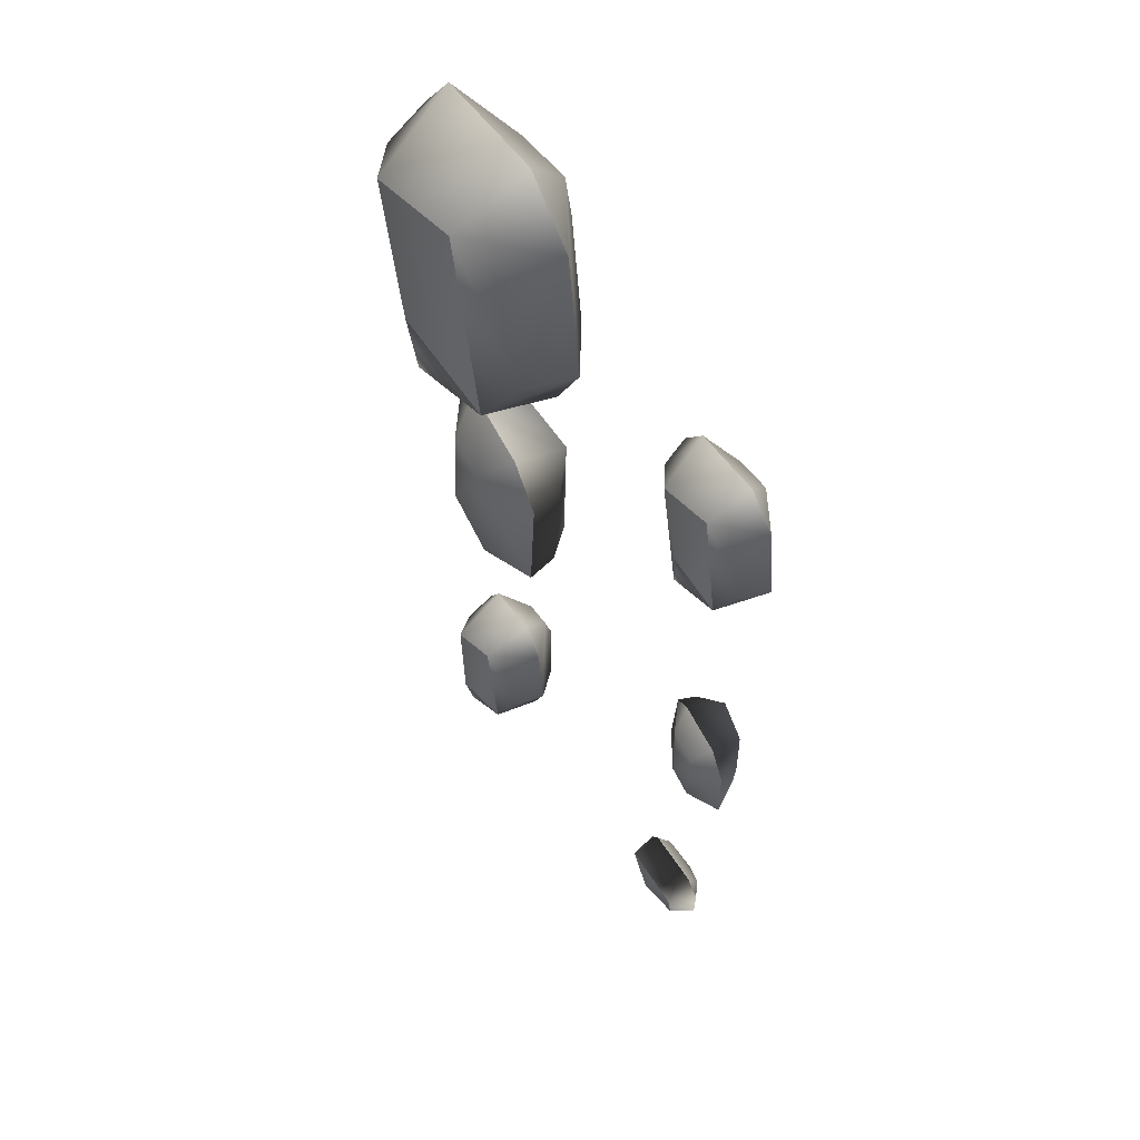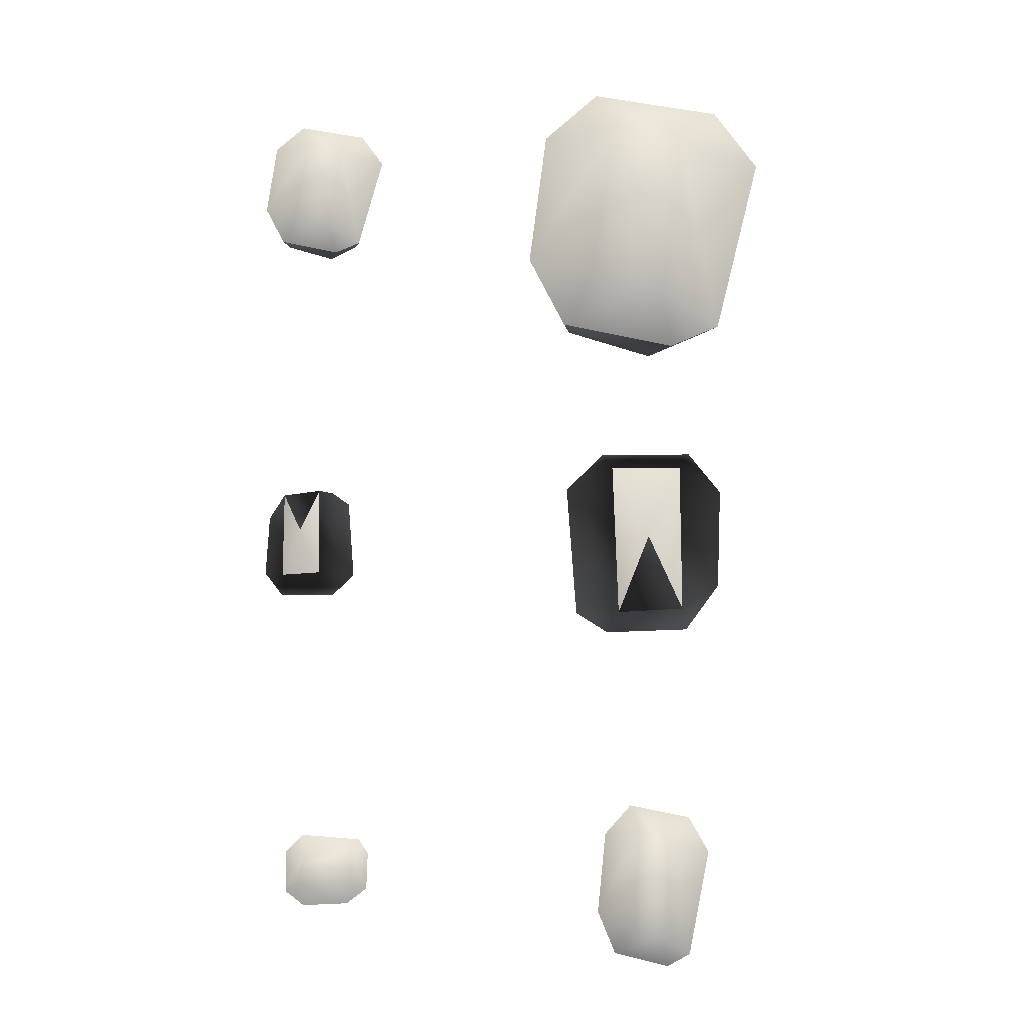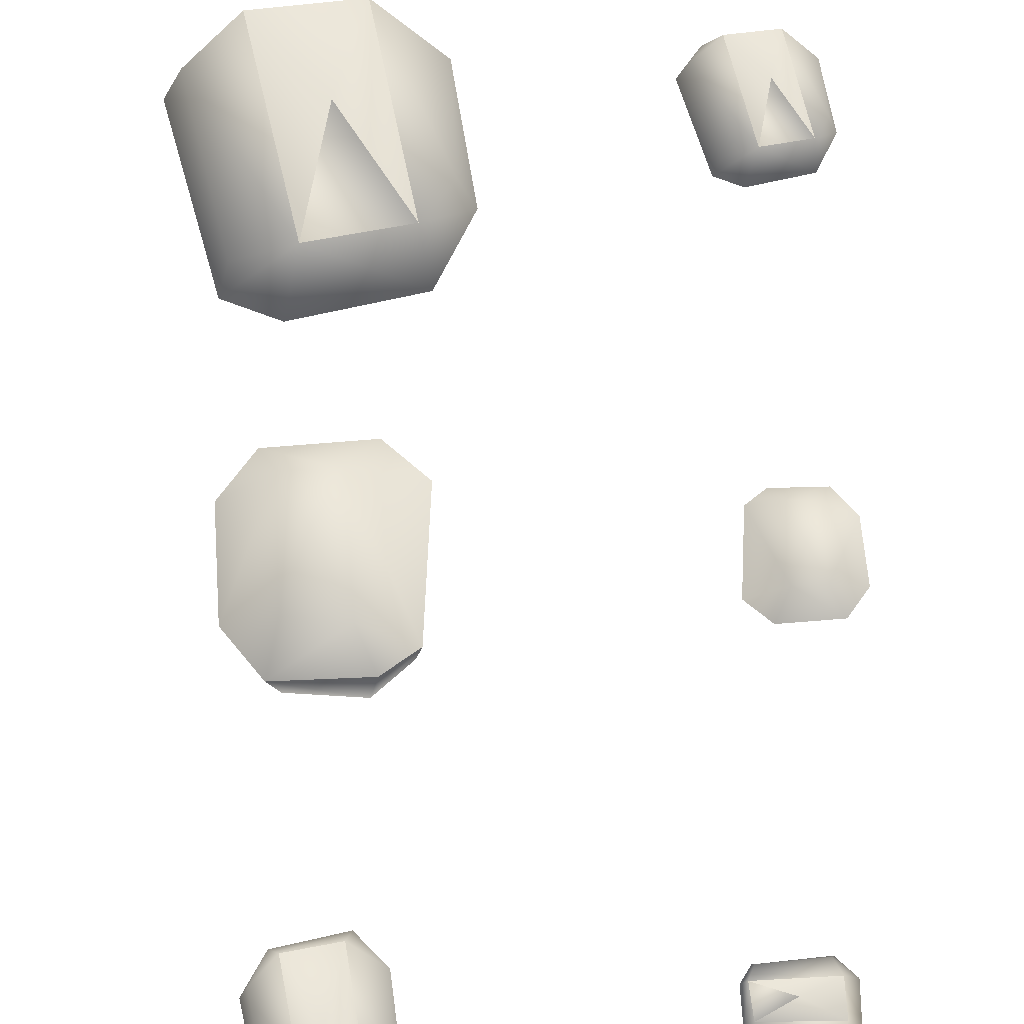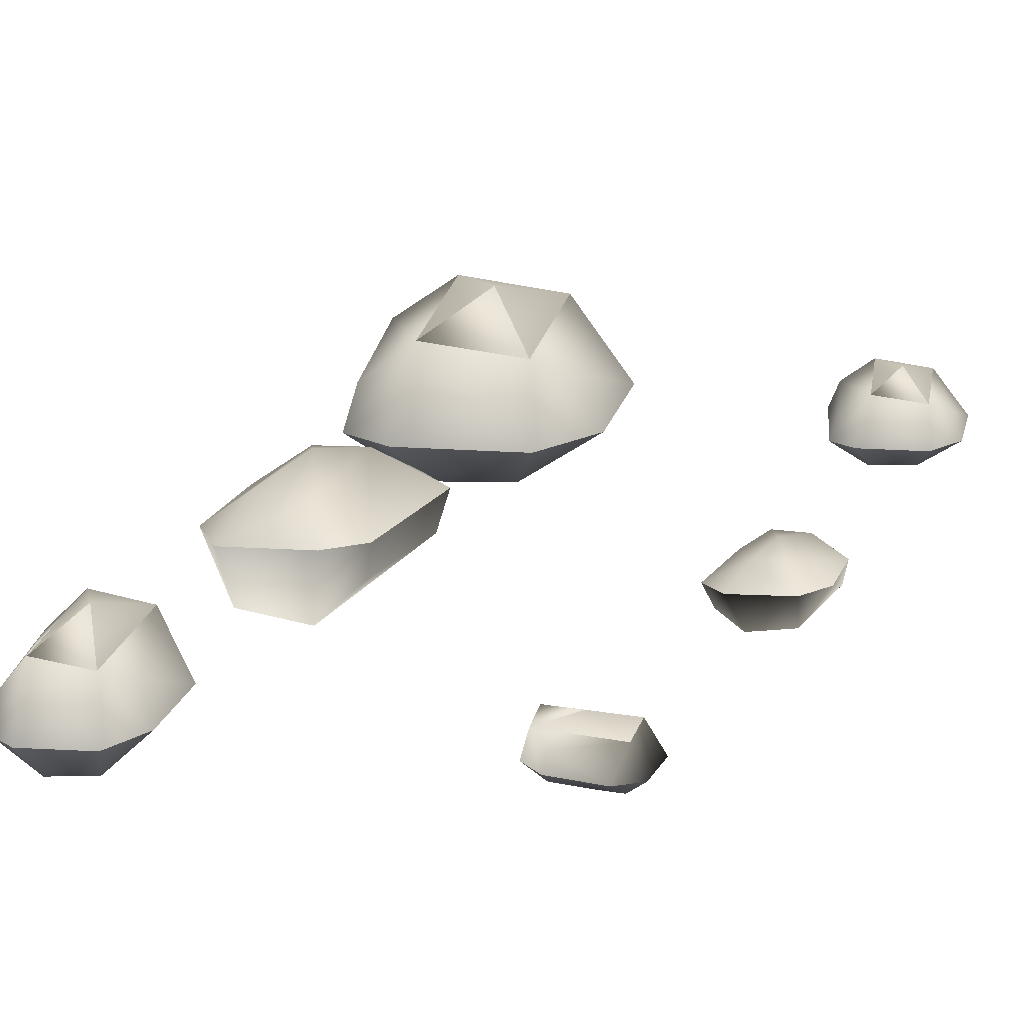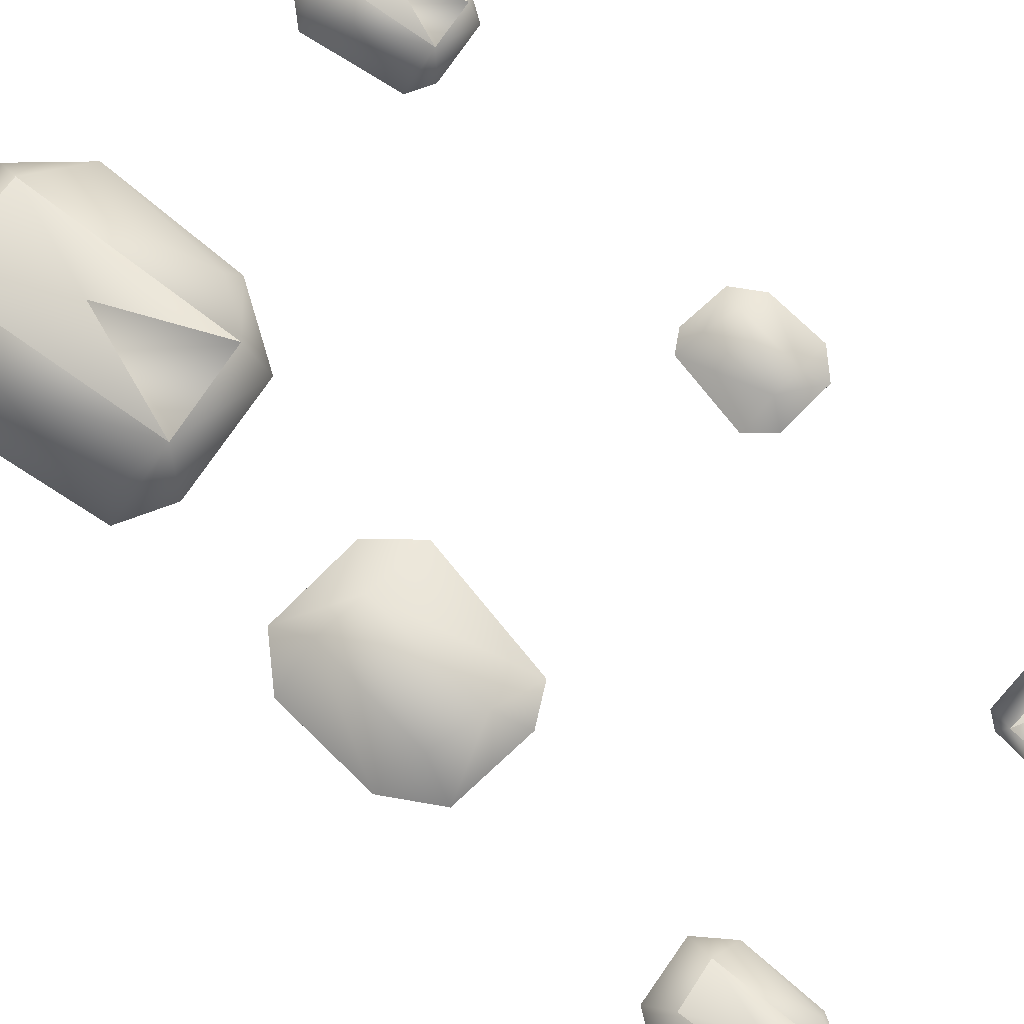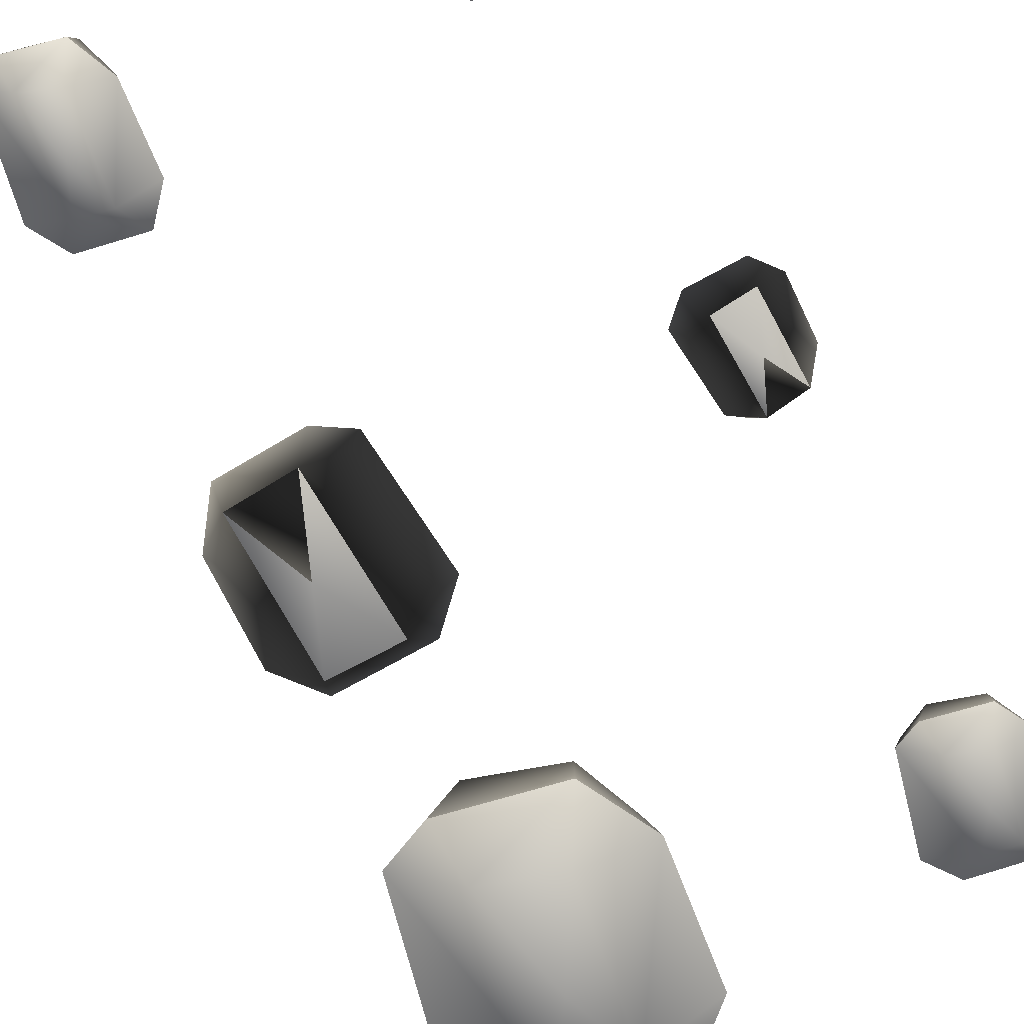
<metadata>
{"format":"obj","ext":"obj","renderer":"f3d","projection":"perspective","resolution":1024,"background":"white","views":[{"elev":59.3,"azim":-121.9,"up":"+Z"},{"elev":-14.2,"azim":-0.6,"up":"+Z"},{"elev":64.0,"azim":178.3,"up":"+Y"},{"elev":19.0,"azim":-160.2,"up":"+Y"},{"elev":78.0,"azim":136.6,"up":"+Y"},{"elev":-71.0,"azim":-151.6,"up":"+Y"}]}
</metadata>
<code>
g fcbg_desert_002_stone_01
v 0.3211 0.136 0.4117
v 0.2671 0.1784 0.6508
v 0.134 0.109 0.4599
v -0.4194 0.05689 0.62
v -0.4464 0.0781 0.7396
v -0.5139 0.04339 0.6431
v -0.4214 -0.08774 0.02411
v -0.4599 -0.1012 -0.06653
v -0.4985 -0.07039 0.01832
v 0.2266 -0.1263 -0.2517
v 0.2902 -0.163 -0.09353
v 0.3635 -0.1186 -0.242
v -0.3134 0.02603 -0.7646
v -0.3828 0.03953 -0.7936
v -0.3192 0.01832 -0.8225
v 0.3076 0.08389 -0.9671
v 0.2844 0.1128 -0.836
v 0.2227 0.0646 -0.9401
v 0.134 0.109 0.4599
v 0.2671 0.1784 0.6508
v 0.2092 0.109 0.8958
v 0.4137 0.136 0.8572
v 0.3211 0.136 0.4117
v -0.5139 0.04339 0.6431
v -0.4464 0.0781 0.7396
v -0.4754 0.04339 0.861
v -0.3751 0.05689 0.8418
v -0.4194 0.05689 0.62
v -0.4985 -0.07039 0.01832
v -0.4599 -0.1012 -0.06653
v -0.4985 -0.06846 -0.1591
v -0.4175 -0.08582 -0.1572
v -0.4214 -0.08774 0.02411
v 0.3635 -0.1186 -0.242
v 0.2902 -0.163 -0.09353
v 0.3635 -0.1205 0.06846
v 0.2169 -0.1263 0.06653
v 0.2266 -0.1263 -0.2517
v -0.3192 0.01832 -0.8225
v -0.3828 0.03953 -0.7936
v -0.4522 0.01832 -0.8244
v -0.4503 0.02603 -0.7608
v -0.3134 0.02603 -0.7646
v 0.2227 0.0646 -0.9401
v 0.2844 0.1128 -0.836
v 0.2574 0.0646 -0.701
v 0.35 0.08389 -0.7222
v 0.3076 0.08389 -0.9671
v 0.3327 -0.09931 -0.7318
v 0.3751 -0.0376 -0.6778
v 0.4156 -0.0376 -0.7492
v 0.2517 -0.0376 -0.6528
v 0.3712 -0.0376 -0.9613
v 0.269 -0.09931 -0.7164
v 0.1977 -0.0376 -0.7126
v 0.1803 -0.0376 -0.8745
v 0.3134 -0.09931 -0.9324
v 0.3249 -0.0376 -0.9864
v 0.215 -0.0376 -0.9594
v 0.2439 -0.09931 -0.9035
v 0.2902 -0.1263 -0.8109
v -0.4426 -0.05689 -0.7704
v -0.4792 -0.02796 -0.7492
v -0.4445 -0.02796 -0.7145
v -0.4773 -0.02796 -0.8321
v -0.3249 -0.02796 -0.7241
v -0.4445 -0.05689 -0.8148
v -0.4387 -0.02796 -0.861
v -0.3481 -0.02796 -0.8572
v -0.3327 -0.05689 -0.7646
v -0.3057 -0.02796 -0.7531
v -0.3076 -0.02796 -0.8263
v -0.3404 -0.05689 -0.8128
v -0.3963 -0.06846 -0.7916
v 0.2574 0.06267 0.0511
v 0.2015 0.002893 0.1321
v 0.1225 0.008678 0.05303
v 0.3944 -0.01446 0.1302
v 0.1417 0.008678 -0.2266
v 0.3597 0.05303 0.05496
v 0.4619 -0.02025 0.04146
v 0.4522 -0.02025 -0.1707
v 0.242 0.06267 -0.2073
v 0.2092 0.002893 -0.2709
v 0.3809 -0.01253 -0.2671
v 0.3558 0.05303 -0.188
v 0.3076 0.08774 -0.06075
v -0.4194 0.02218 -0.1475
v -0.3944 -0.01639 -0.1938
v -0.3481 -0.02025 -0.1495
v -0.5043 -0.00675 -0.1919
v -0.3616 -0.02025 0.01061
v -0.4773 0.02796 -0.1495
v -0.5429 -0.002893 -0.1417
v -0.5371 -0.004821 -0.02025
v -0.4117 0.02025 0.0009642
v -0.3982 -0.01639 0.0376
v -0.4966 -0.008678 0.03375
v -0.4773 0.02603 -0.01061
v -0.4464 0.04146 -0.08389
v -0.3924 -0.0781 0.8341
v -0.3462 -0.03375 0.8842
v -0.2999 -0.03375 0.8186
v -0.4831 -0.03375 0.9073
v -0.35 -0.03375 0.6239
v -0.4638 -0.0781 0.8495
v -0.5429 -0.03375 0.8533
v -0.5621 -0.03375 0.7029
v -0.4137 -0.0781 0.6508
v -0.4021 -0.03375 0.6007
v -0.5216 -0.03375 0.6258
v -0.4908 -0.0781 0.6778
v -0.4406 -0.09931 0.7608
v 0.377 -0.136 0.8398
v 0.4696 -0.04532 0.942
v 0.5621 -0.04532 0.8109
v 0.1957 -0.04532 0.9864
v 0.4638 -0.04532 0.4214
v 0.2343 -0.136 0.8707
v 0.0781 -0.04532 0.8784
v 0.03953 -0.04532 0.5795
v 0.3346 -0.136 0.4734
v 0.3577 -0.04532 0.3751
v 0.1167 -0.04532 0.4252
v 0.1784 -0.136 0.5274
v 0.2806 -0.1784 0.6952
v 0.3076 0.08389 -0.9671
v 0.3249 -0.0376 -0.9864
v 0.3712 -0.0376 -0.9613
v 0.215 -0.0376 -0.9594
v 0.3616 0.02218 -0.9536
v 0.4156 -0.0376 -0.7492
v 0.3982 0.03182 -0.755
v 0.3751 -0.0376 -0.6778
v 0.2227 0.0646 -0.9401
v 0.35 0.08389 -0.7222
v 0.2517 -0.0376 -0.6528
v 0.2574 0.0646 -0.701
v 0.1803 -0.0376 -0.8745
v 0.1977 -0.0376 -0.7126
v 0.1957 0.02989 -0.8765
v -0.3134 0.02603 -0.7646
v -0.3057 -0.02796 -0.7531
v -0.3249 -0.02796 -0.7241
v -0.3076 -0.02796 -0.8263
v -0.3269 -0.002893 -0.7318
v -0.4445 -0.02796 -0.7145
v -0.4387 0.002893 -0.7261
v -0.4792 -0.02796 -0.7492
v -0.3192 0.01832 -0.8225
v -0.4503 0.02603 -0.7608
v -0.4773 -0.02796 -0.8321
v -0.4522 0.01832 -0.8244
v -0.3481 -0.02796 -0.8572
v -0.4387 -0.02796 -0.861
v -0.35 0.0009642 -0.8476
v 0.2266 -0.1263 -0.2517
v 0.2092 0.002893 -0.2709
v 0.1417 0.008678 -0.2266
v 0.3809 -0.01253 -0.2671
v 0.1533 -0.05496 -0.2189
v 0.1225 0.008678 0.05303
v 0.1417 -0.0646 0.03953
v 0.2015 0.002893 0.1321
v 0.3635 -0.1186 -0.242
v 0.2169 -0.1263 0.06653
v 0.3944 -0.01446 0.1302
v 0.3635 -0.1205 0.06846
v 0.4522 -0.02025 -0.1707
v 0.4619 -0.02025 0.04146
v 0.4233 -0.08774 -0.1687
v -0.4214 -0.08774 0.02411
v -0.3982 -0.01639 0.0376
v -0.3616 -0.02025 0.01061
v -0.4966 -0.008678 0.03375
v -0.3732 -0.05496 0.00675
v -0.3481 -0.02025 -0.1495
v -0.3674 -0.06075 -0.1417
v -0.3944 -0.01639 -0.1938
v -0.4985 -0.07039 0.01832
v -0.4175 -0.08582 -0.1572
v -0.5043 -0.00675 -0.1919
v -0.4985 -0.06846 -0.1591
v -0.5371 -0.004821 -0.02025
v -0.5429 -0.002893 -0.1417
v -0.5294 -0.04532 -0.02218
v -0.4194 0.05689 0.62
v -0.4021 -0.03375 0.6007
v -0.35 -0.03375 0.6239
v -0.5216 -0.03375 0.6258
v -0.3616 0.01061 0.6316
v -0.2999 -0.03375 0.8186
v -0.3211 0.01832 0.8128
v -0.3462 -0.03375 0.8842
v -0.5139 0.04339 0.6431
v -0.3751 0.05689 0.8418
v -0.4831 -0.03375 0.9073
v -0.4754 0.04339 0.861
v -0.5621 -0.03375 0.7029
v -0.5429 -0.03375 0.8533
v -0.5448 0.01639 0.7029
v 0.3211 0.136 0.4117
v 0.3577 -0.04532 0.3751
v 0.4638 -0.04532 0.4214
v 0.1167 -0.04532 0.4252
v 0.4406 0.04339 0.4368
v 0.5621 -0.04532 0.8109
v 0.5216 0.05882 0.7993
v 0.4696 -0.04532 0.942
v 0.134 0.109 0.4599
v 0.4137 0.136 0.8572
v 0.1957 -0.04532 0.9864
v 0.2092 0.109 0.8958
v 0.03953 -0.04532 0.5795
v 0.0781 -0.04532 0.8784
v 0.07232 0.05496 0.5756
g fcbg_desert_002_stone_01_0
f 3 2 1
f 6 5 4
f 9 8 7
f 12 11 10
f 15 14 13
f 18 17 16
f 21 20 19
f 22 20 21
f 22 23 20
f 26 25 24
f 27 25 26
f 27 28 25
f 31 30 29
f 32 30 31
f 32 33 30
f 36 35 34
f 37 35 36
f 37 38 35
f 41 40 39
f 42 40 41
f 42 43 40
f 46 45 44
f 47 45 46
f 47 48 45
f 51 50 49
f 50 52 49
f 51 49 53
f 52 54 49
f 55 54 52
f 54 55 56
f 49 57 53
f 53 57 58
f 58 57 59
f 59 60 56
f 60 54 56
f 57 60 59
f 49 61 57
f 49 54 61
f 57 61 60
f 61 54 60
f 64 63 62
f 63 65 62
f 64 62 66
f 65 67 62
f 68 67 65
f 67 68 69
f 62 70 66
f 66 70 71
f 71 70 72
f 72 73 69
f 73 67 69
f 70 73 72
f 62 74 70
f 62 67 74
f 70 74 73
f 74 67 73
f 77 76 75
f 76 78 75
f 77 75 79
f 78 80 75
f 81 80 78
f 80 81 82
f 75 83 79
f 79 83 84
f 84 83 85
f 85 86 82
f 86 80 82
f 83 86 85
f 75 87 83
f 75 80 87
f 83 87 86
f 87 80 86
f 90 89 88
f 89 91 88
f 90 88 92
f 91 93 88
f 94 93 91
f 93 94 95
f 88 96 92
f 92 96 97
f 97 96 98
f 98 99 95
f 99 93 95
f 96 99 98
f 88 100 96
f 88 93 100
f 96 100 99
f 100 93 99
f 103 102 101
f 102 104 101
f 103 101 105
f 104 106 101
f 107 106 104
f 106 107 108
f 101 109 105
f 105 109 110
f 110 109 111
f 111 112 108
f 112 106 108
f 109 112 111
f 101 113 109
f 101 106 113
f 109 113 112
f 113 106 112
f 116 115 114
f 115 117 114
f 116 114 118
f 117 119 114
f 120 119 117
f 119 120 121
f 114 122 118
f 118 122 123
f 123 122 124
f 124 125 121
f 125 119 121
f 122 125 124
f 114 126 122
f 114 119 126
f 122 126 125
f 126 119 125
f 129 128 127
f 128 130 127
f 131 129 127
f 132 129 131
f 133 132 131
f 131 127 133
f 132 133 134
f 130 135 127
f 133 127 136
f 133 136 134
f 137 134 136
f 138 137 136
f 130 139 135
f 137 138 140
f 139 141 135
f 139 140 141
f 140 138 141
f 135 141 138
f 144 143 142
f 143 145 142
f 146 144 142
f 147 144 146
f 148 147 146
f 146 142 148
f 147 148 149
f 145 150 142
f 148 142 151
f 148 151 149
f 152 149 151
f 153 152 151
f 145 154 150
f 152 153 155
f 154 156 150
f 154 155 156
f 155 153 156
f 150 156 153
f 159 158 157
f 158 160 157
f 161 159 157
f 162 159 161
f 163 162 161
f 161 157 163
f 162 163 164
f 160 165 157
f 163 157 166
f 163 166 164
f 167 164 166
f 168 167 166
f 160 169 165
f 167 168 170
f 169 171 165
f 169 170 171
f 170 168 171
f 165 171 168
f 174 173 172
f 173 175 172
f 176 174 172
f 177 174 176
f 178 177 176
f 176 172 178
f 177 178 179
f 175 180 172
f 178 172 181
f 178 181 179
f 182 179 181
f 183 182 181
f 175 184 180
f 182 183 185
f 184 186 180
f 184 185 186
f 185 183 186
f 180 186 183
f 189 188 187
f 188 190 187
f 191 189 187
f 192 189 191
f 193 192 191
f 191 187 193
f 192 193 194
f 190 195 187
f 193 187 196
f 193 196 194
f 197 194 196
f 198 197 196
f 190 199 195
f 197 198 200
f 199 201 195
f 199 200 201
f 200 198 201
f 195 201 198
f 204 203 202
f 203 205 202
f 206 204 202
f 207 204 206
f 208 207 206
f 206 202 208
f 207 208 209
f 205 210 202
f 208 202 211
f 208 211 209
f 212 209 211
f 213 212 211
f 205 214 210
f 212 213 215
f 214 216 210
f 214 215 216
f 215 213 216
f 210 216 213

</code>
